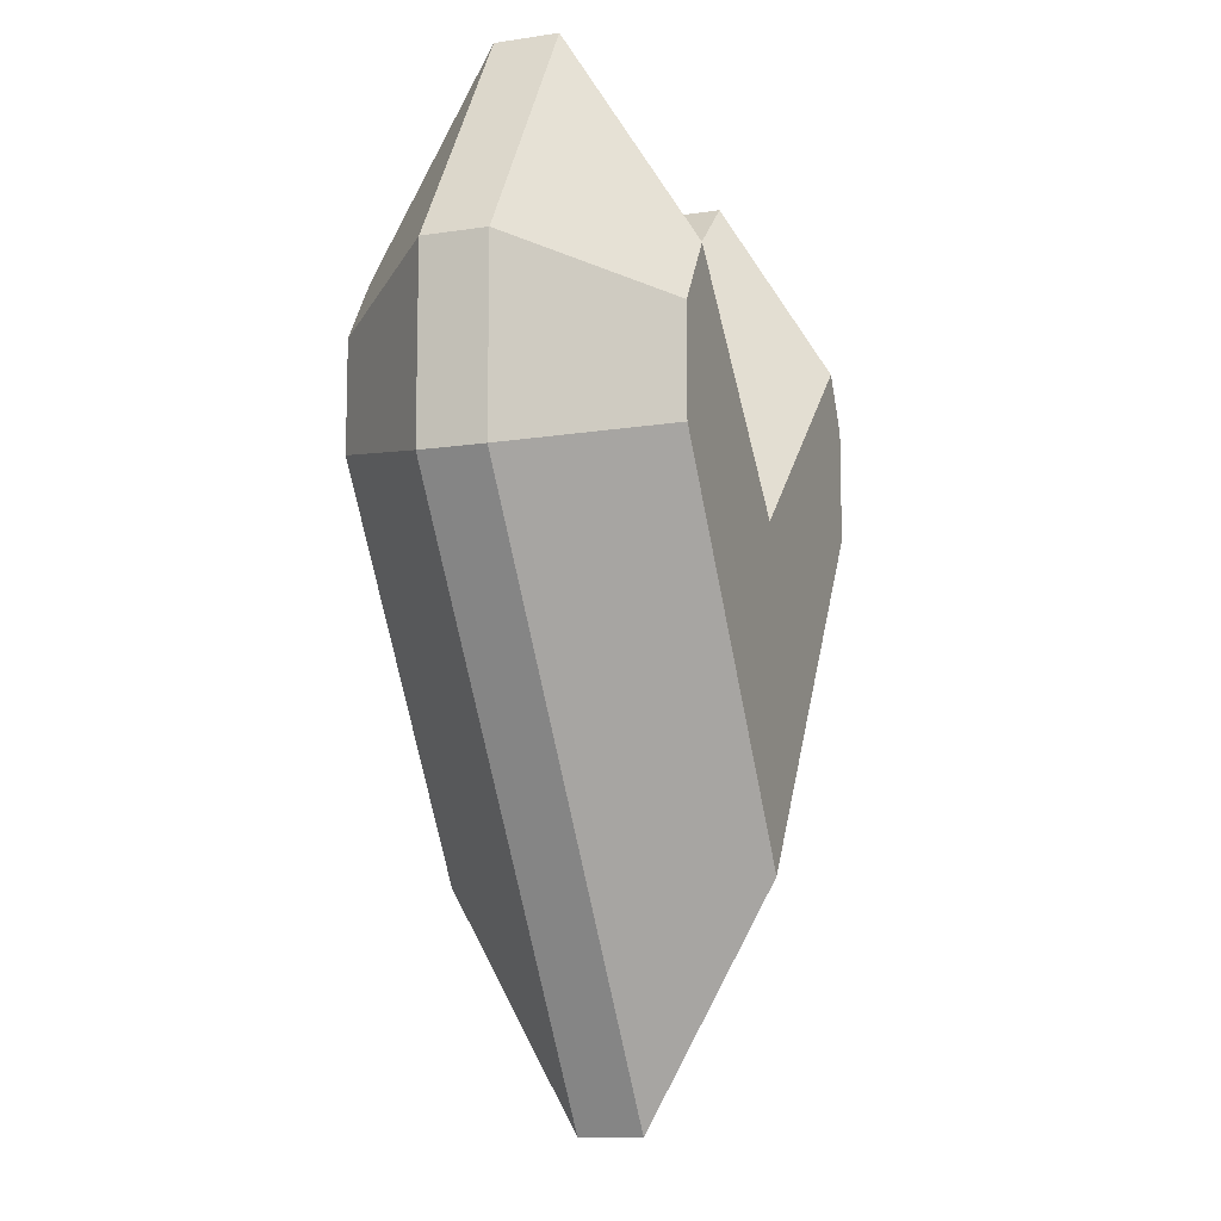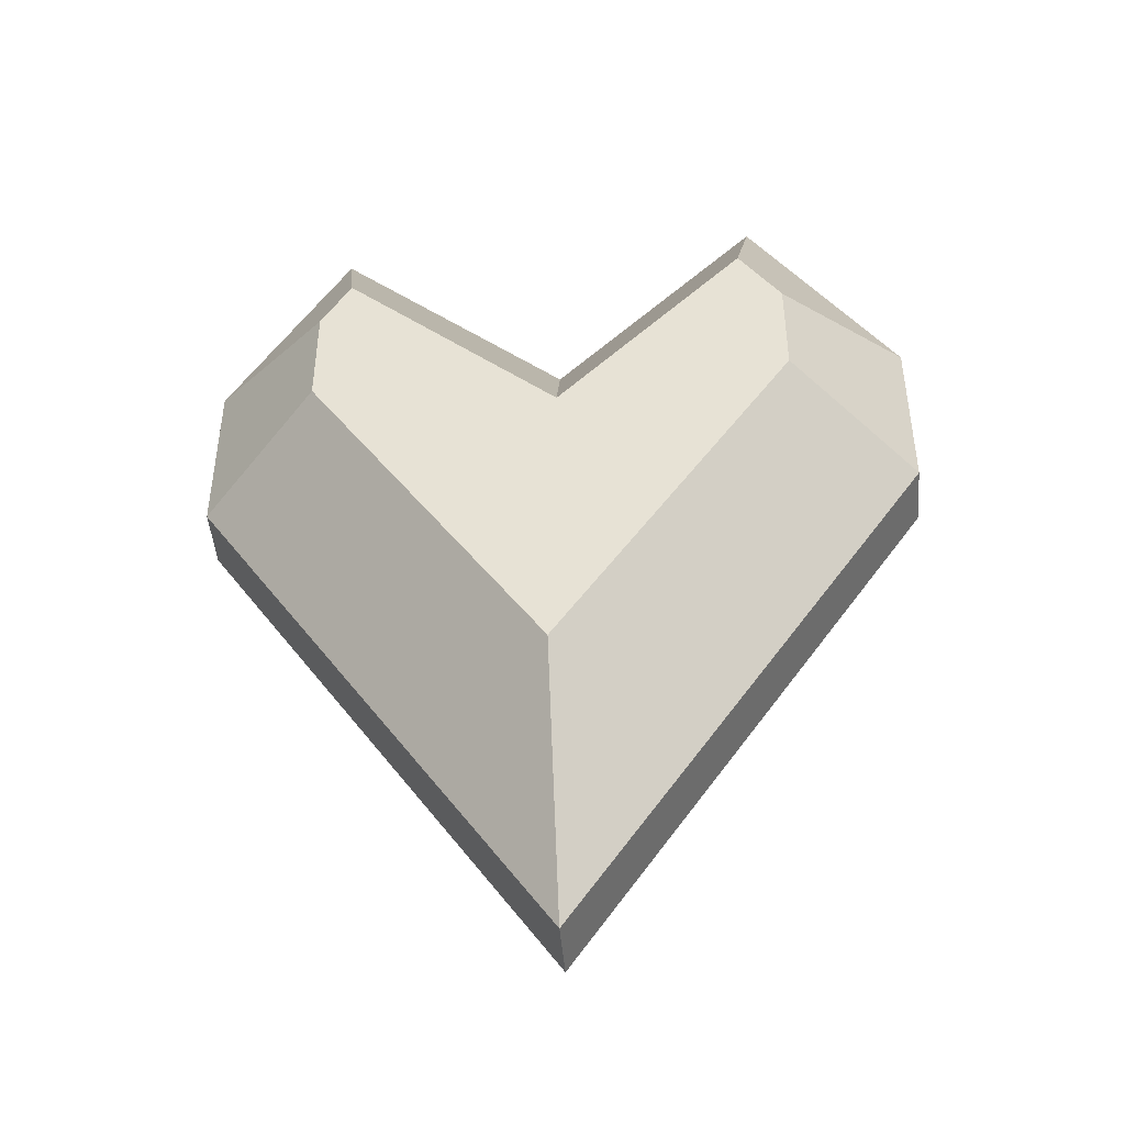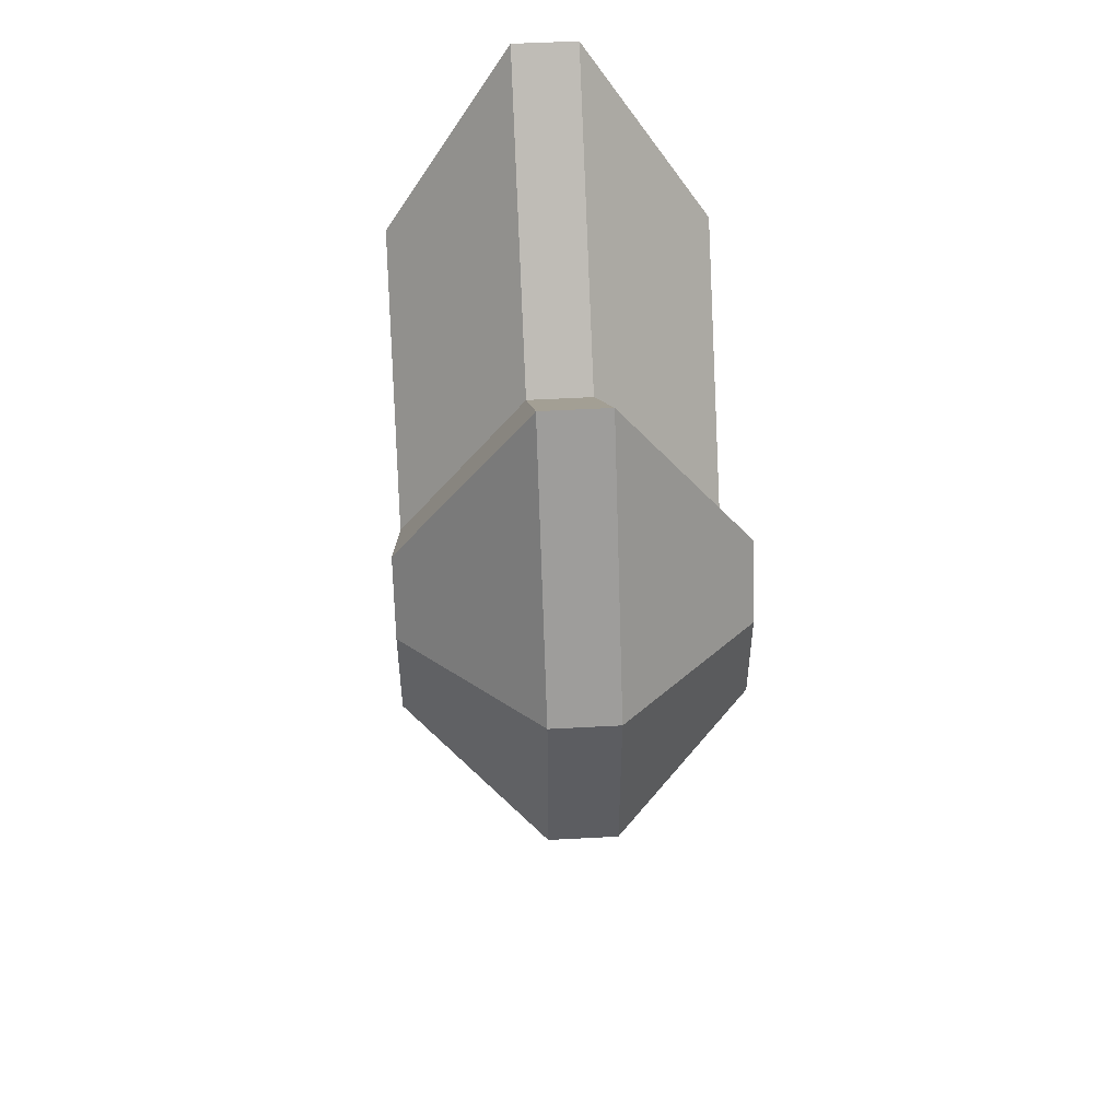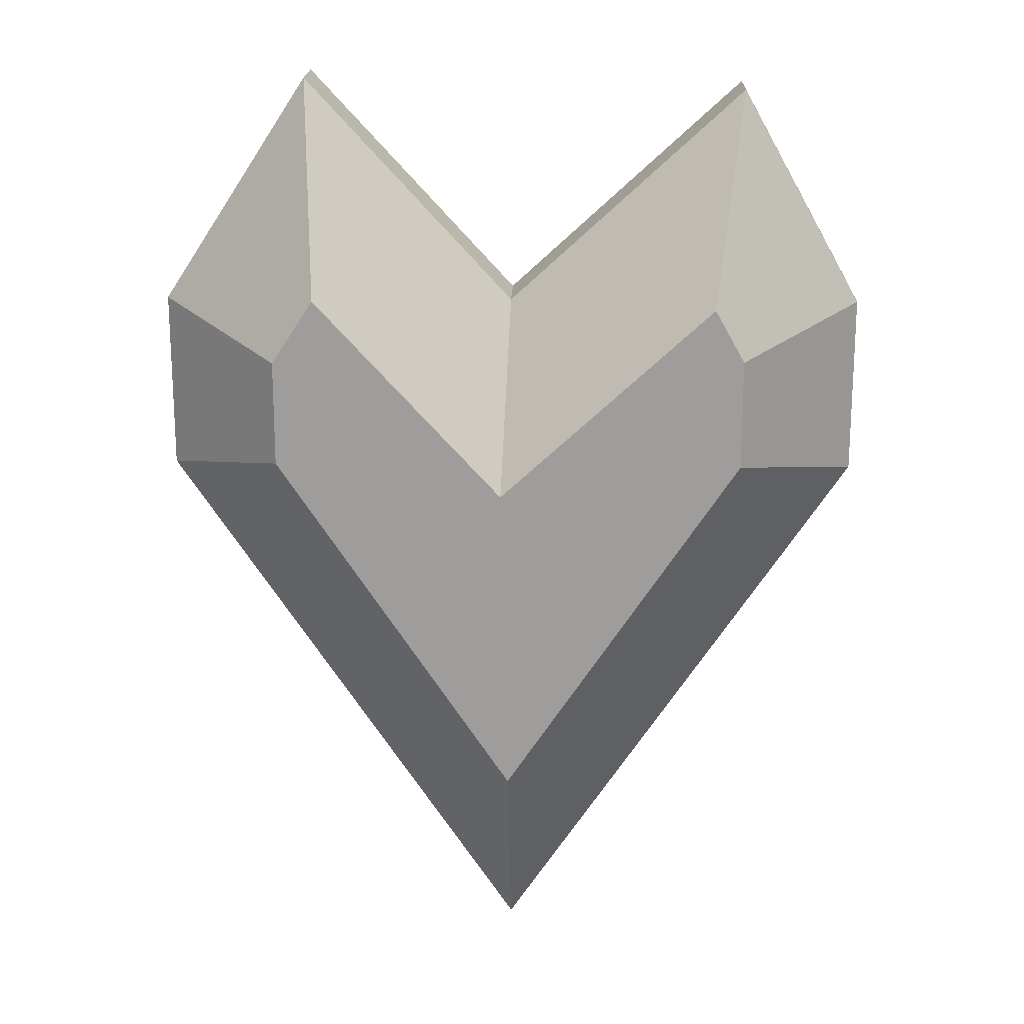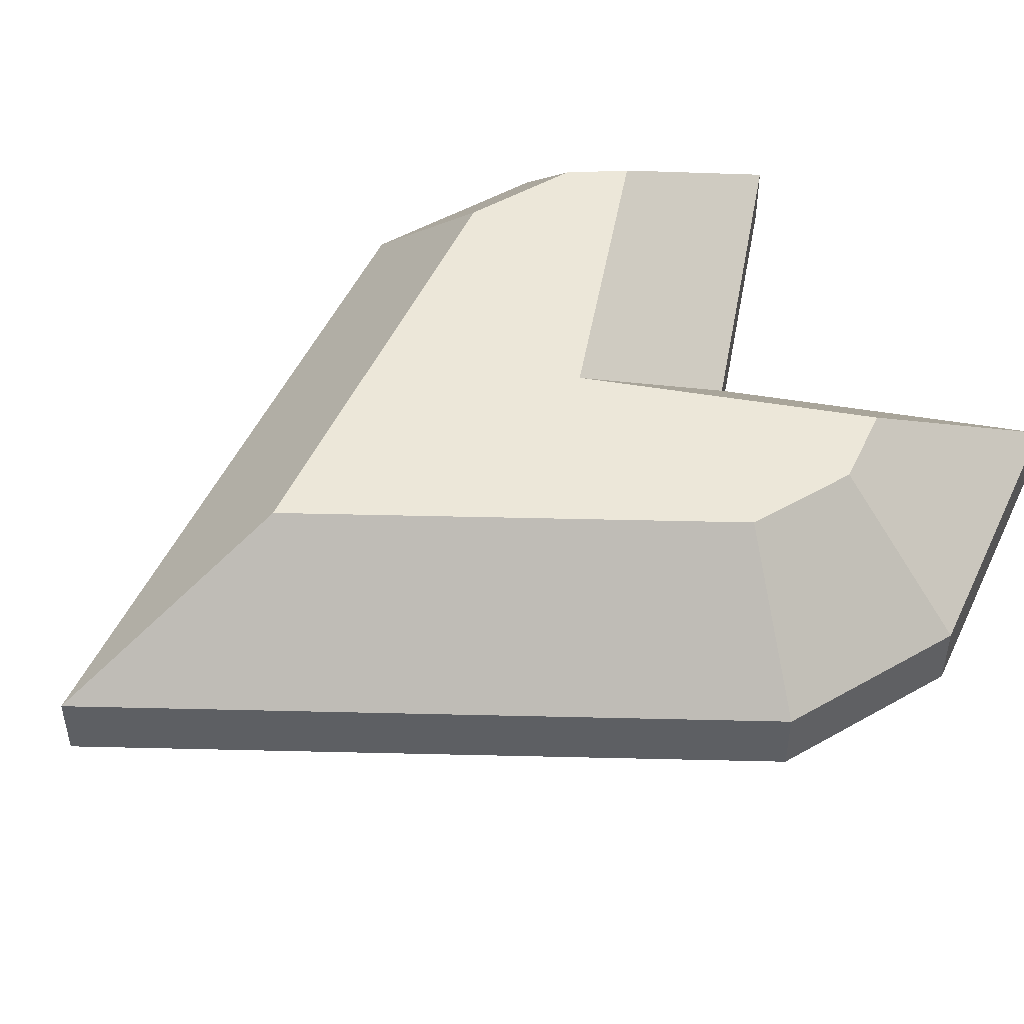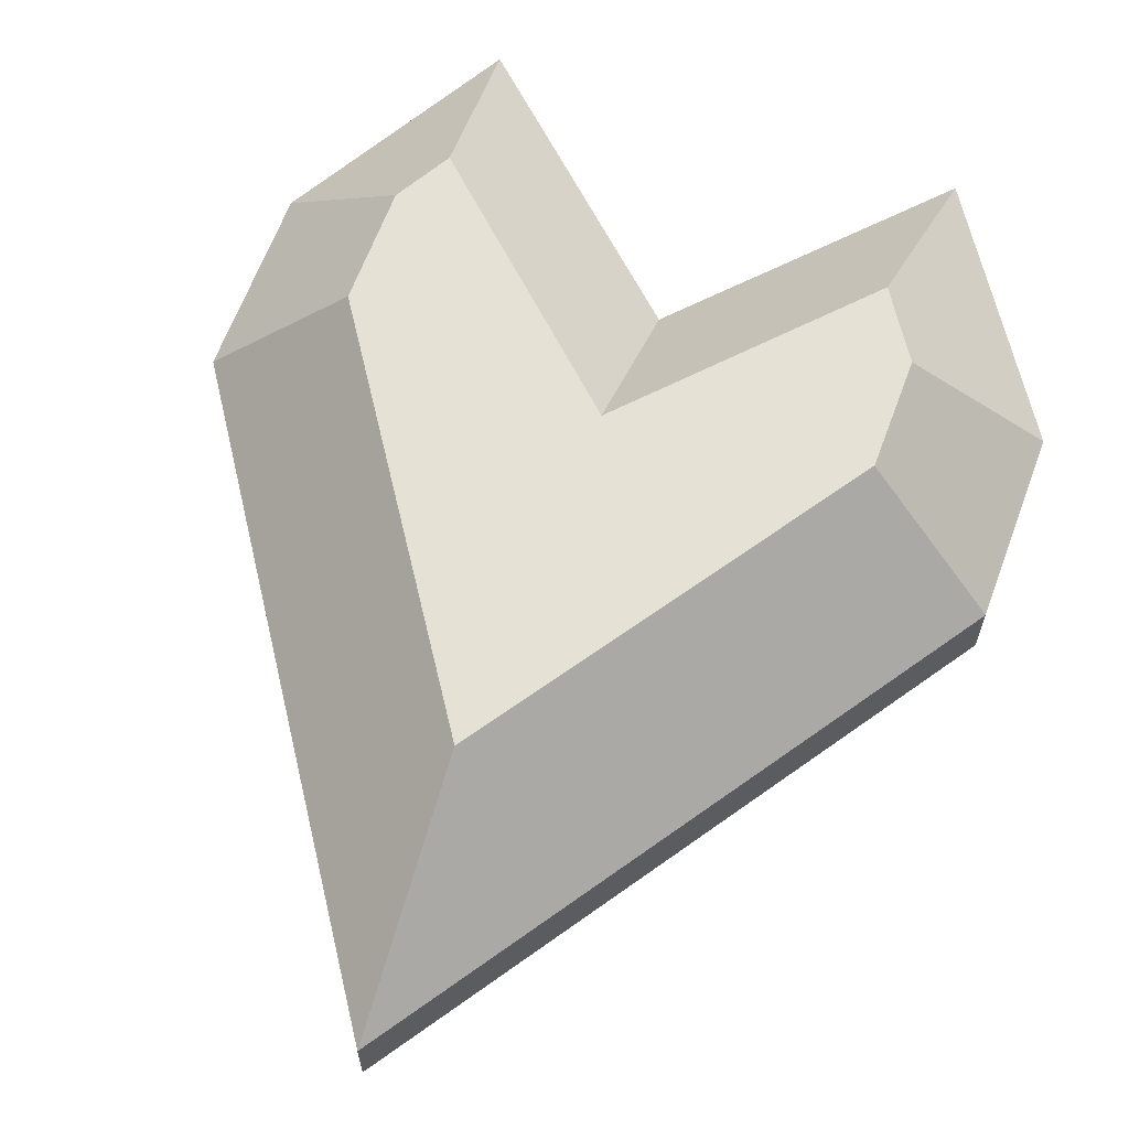
<metadata>
{"format":"obj","ext":"obj","renderer":"f3d","projection":"perspective","resolution":1024,"background":"white","views":[{"elev":-11.3,"azim":110.6,"up":"+Y"},{"elev":-45.6,"azim":4.8,"up":"+Y"},{"elev":52.9,"azim":86.7,"up":"+Y"},{"elev":19.1,"azim":-178.3,"up":"+Y"},{"elev":49.8,"azim":57.8,"up":"+Z"},{"elev":64.2,"azim":20.3,"up":"+Z"}]}
</metadata>
<code>
g Part 1
v -0.02885 0.02885 0.015
v -0.019 0.04634 0.015
v -0.019 0.04634 0.01
v -0.02885 0.02885 0.01
v -0.02885 0.01443 0.015
v -0.02885 0.01443 0.01
v -0.01648 0.03044 0
v -0.01885 0.02623 0
v -1.735e-18 0.02885 0.01
v 0.0005841 0.01472 0
v -0.01885 0.01745 0
v -3.36e-18 -0.01083 0
v -5.204e-18 -0.02885 0.01
v 0.01885 0.02587 0
v 0.01885 0.01745 0
v 0.01552 0.03095 0
v 0.01686 0.04716 0.01
v -1.735e-18 0.02885 0.015
v 0.02885 0.02885 0.01
v 0.01686 0.04716 0.015
v 0.02885 0.01443 0.01
v -5.204e-18 -0.02885 0.015
v 0.02885 0.01443 0.015
v 0.02885 0.02885 0.015
v -0.01885 0.02623 0.025
v -0.01648 0.03044 0.025
v 0.0005841 0.01472 0.025
v -0.01885 0.01745 0.025
v -7.409e-18 -0.01083 0.025
v 0.01885 0.01745 0.025
v 0.01885 0.02587 0.025
v 0.01552 0.03095 0.025
o mesh0
f 1 2 3
f 3 4 1
o mesh1
f 5 1 4
f 4 6 5
o mesh2
f 4 3 7
f 7 8 4
o mesh3
f 9 10 7
f 7 3 9
o mesh4
f 4 8 11
f 11 6 4
o mesh5
f 6 11 12
f 12 13 6
o mesh6
f 10 14 15
f 10 12 11
f 10 16 14
f 11 8 10
f 8 7 10
f 15 12 10
o mesh7
f 9 17 16
f 16 10 9
o mesh8
f 2 18 9
f 9 3 2
o mesh9
f 19 14 16
f 16 17 19
o mesh10
f 18 20 17
f 17 9 18
o mesh11
f 21 13 12
f 12 15 21
o mesh12
f 22 5 6
f 6 13 22
o mesh13
f 19 21 15
f 15 14 19
o mesh14
f 23 22 13
f 13 21 23
o mesh15
f 24 23 21
f 21 19 24
o mesh16
f 20 24 19
f 19 17 20
o mesh17
f 1 25 26
f 26 2 1
o mesh18
f 27 25 28
f 27 29 30
f 27 26 25
f 30 31 27
f 31 32 27
f 28 29 27
o mesh19
f 18 2 26
f 26 27 18
o mesh20
f 1 5 28
f 28 25 1
o mesh21
f 18 27 32
f 32 20 18
o mesh22
f 5 22 29
f 29 28 5
o mesh23
f 24 20 32
f 32 31 24
o mesh24
f 23 30 29
f 29 22 23
o mesh25
f 24 31 30
f 30 23 24

</code>
